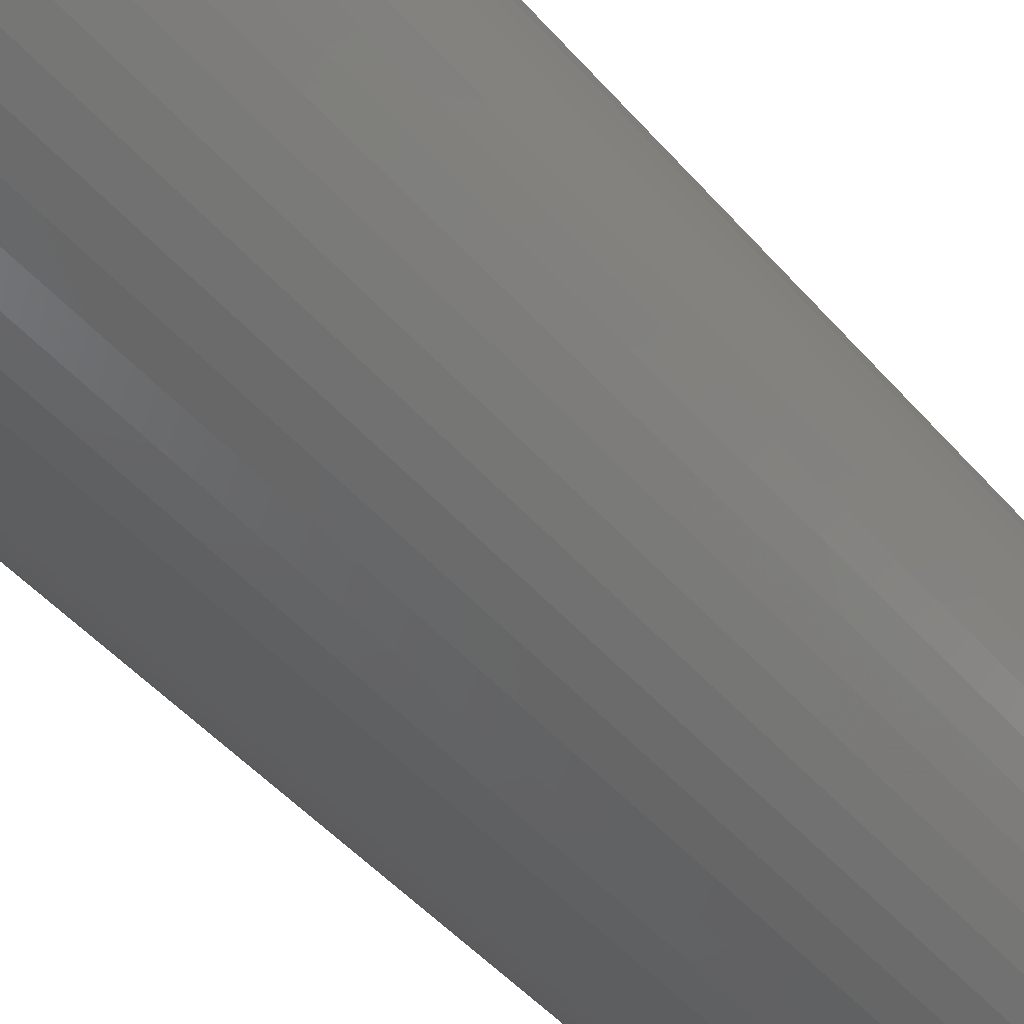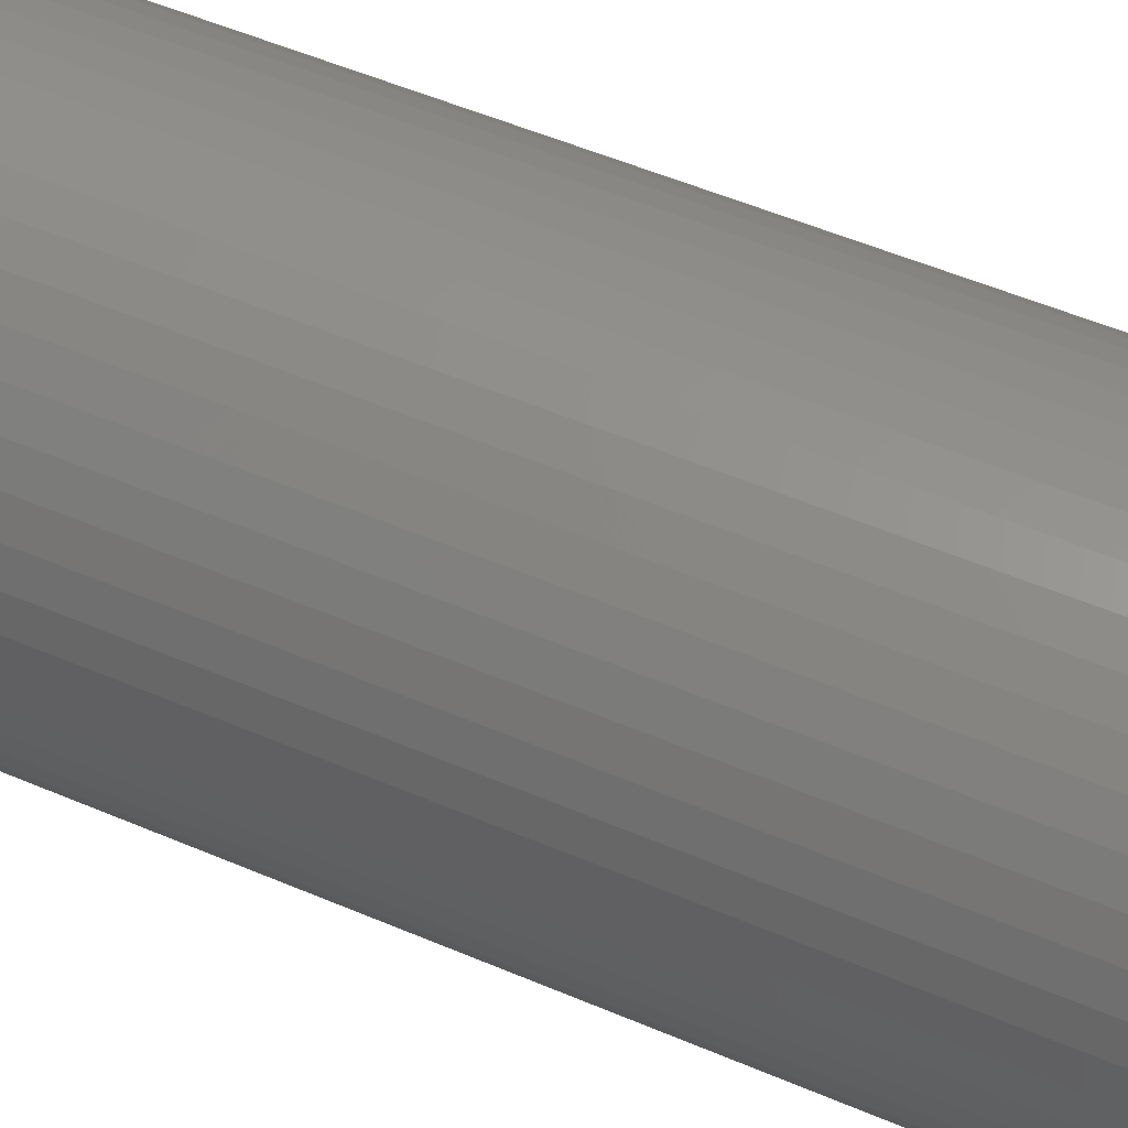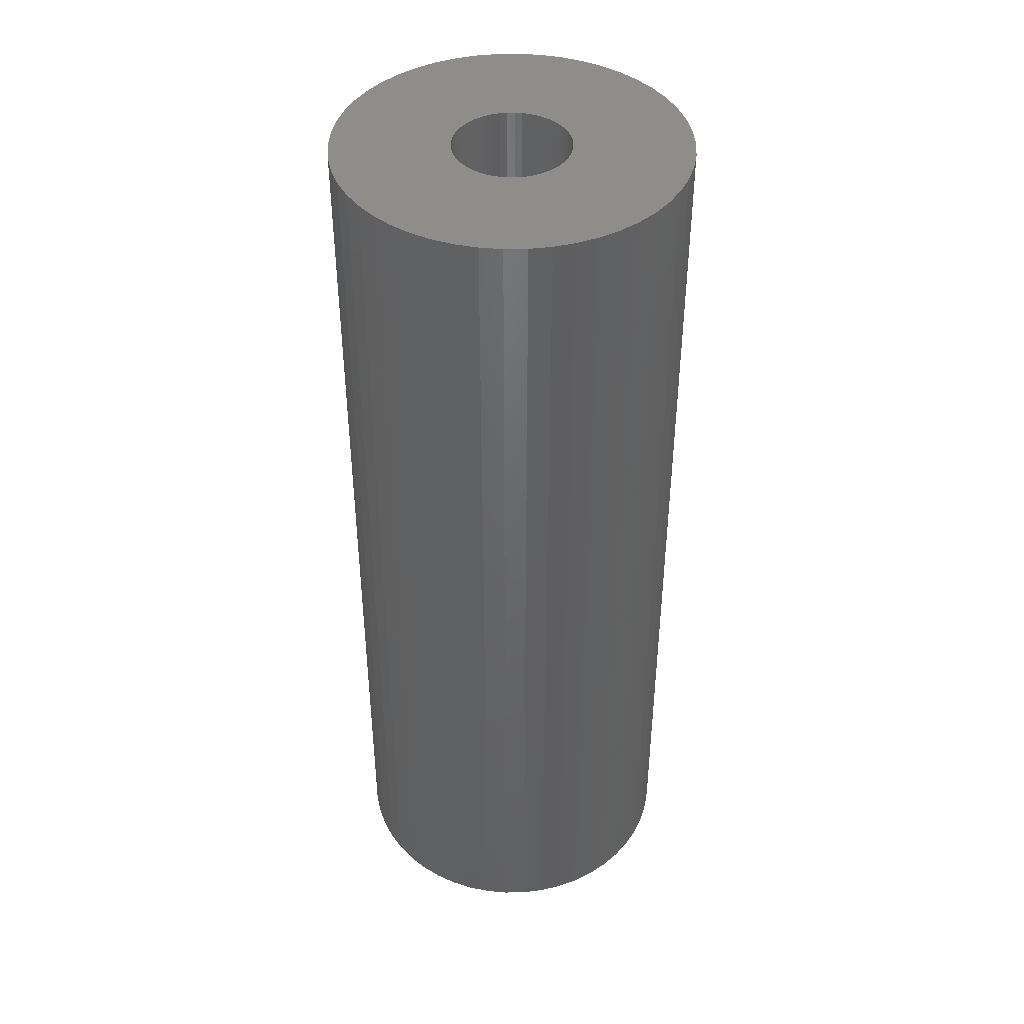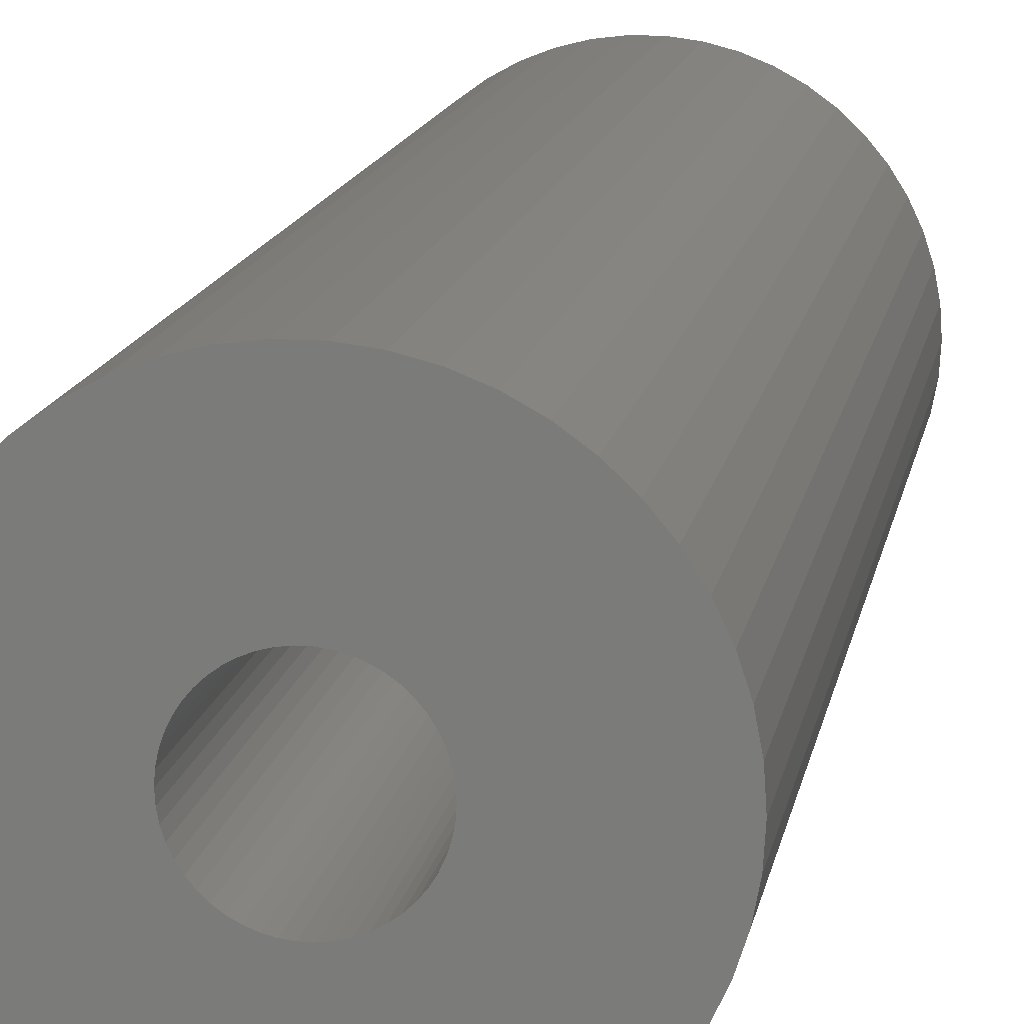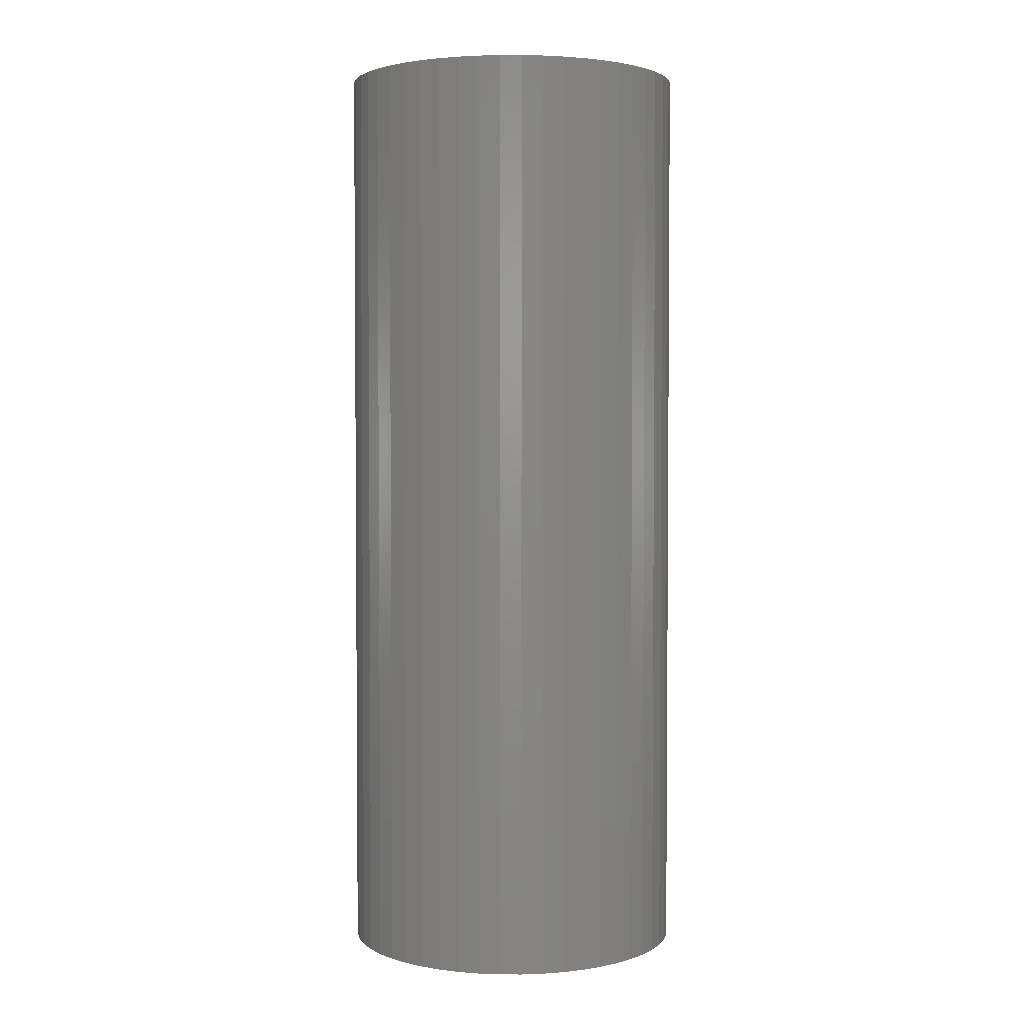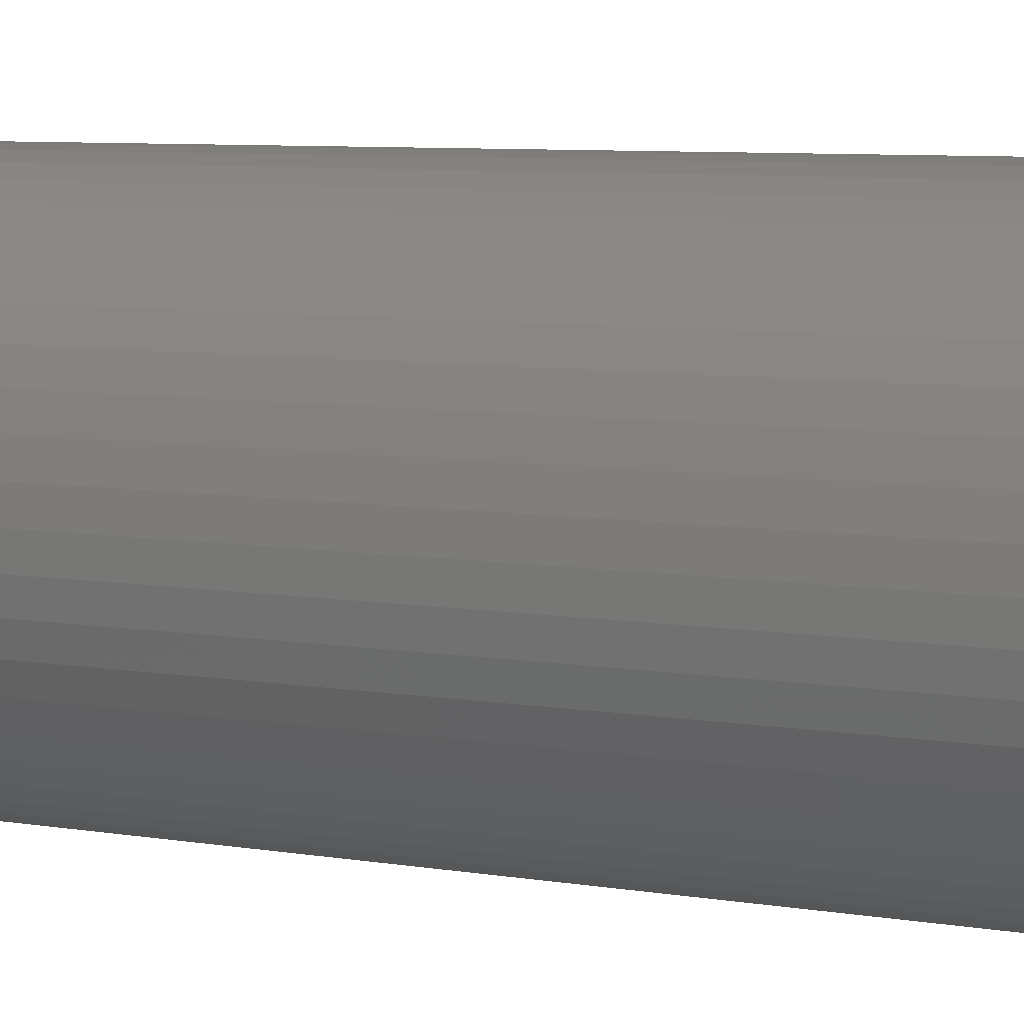
<metadata>
{"format":"stl","ext":"stl","renderer":"f3d","projection":"perspective","resolution":1024,"background":"white","views":[{"elev":-45.1,"azim":37.5,"up":"+Y"},{"elev":50.5,"azim":115.4,"up":"+Y"},{"elev":42.5,"azim":27.7,"up":"+Z"},{"elev":13.2,"azim":-170.5,"up":"+Y"},{"elev":2.9,"azim":115.6,"up":"+Z"},{"elev":6.4,"azim":-60.9,"up":"+Y"}]}
</metadata>
<code>
# stl→obj: 200 verts, 400 faces
v 10.52 5.781 32.5
v 9.708 7.053 -32.5
v 9.708 7.053 32.5
v 10.52 5.781 -32.5
v 3.708 11.41 -32.5
v 2.249 11.79 32.5
v 3.708 11.41 32.5
v 2.249 11.79 -32.5
v 5.109 10.86 -32.5
v 5.109 10.86 32.5
v -3.708 11.41 -32.5
v -5.109 10.86 32.5
v -3.708 11.41 32.5
v -5.109 10.86 -32.5
v -11.16 4.417 -32.5
v -10.52 5.781 32.5
v -10.52 5.781 -32.5
v -11.16 4.417 32.5
v 11.62 -2.984 32.5
v 11.91 -1.504 -32.5
v 11.91 -1.504 32.5
v 11.62 -2.984 -32.5
v 11.91 1.504 32.5
v 11.62 2.984 -32.5
v 11.62 2.984 32.5
v 11.91 1.504 -32.5
v 0.7535 11.98 32.5
v 0.7535 11.98 -32.5
v 6.43 10.13 -32.5
v 6.43 10.13 32.5
v -11.91 1.504 -32.5
v -11.62 2.984 32.5
v -11.62 2.984 -32.5
v -11.91 1.504 32.5
v -9.708 7.053 -32.5
v -8.748 8.215 32.5
v -8.748 8.215 -32.5
v -9.708 7.053 32.5
v -0.7535 11.98 -32.5
v -2.249 11.79 32.5
v -0.7535 11.98 32.5
v -2.249 11.79 -32.5
v -7.649 9.246 -32.5
v -7.649 9.246 32.5
v 12 0 32.5
v 12 0 -32.5
v 5.109 -10.86 -32.5
v 6.43 -10.13 32.5
v 5.109 -10.86 32.5
v 6.43 -10.13 -32.5
v 11.16 -4.417 32.5
v 11.16 -4.417 -32.5
v -8.748 -8.215 -32.5
v -7.649 -9.246 32.5
v -8.748 -8.215 32.5
v -7.649 -9.246 -32.5
v -10.52 -5.781 -32.5
v -11.16 -4.417 32.5
v -11.16 -4.417 -32.5
v -10.52 -5.781 32.5
v 8.748 8.215 -32.5
v 7.649 9.246 32.5
v 8.748 8.215 32.5
v 7.649 9.246 -32.5
v -12 0 -32.5
v -12 0 32.5
v 4 0 32.5
v 3.968 0.5013 32.5
v 3.874 0.9948 32.5
v 11.16 4.417 32.5
v 3.968 -0.5013 32.5
v 3.719 1.472 32.5
v 3.505 1.927 32.5
v 3.874 -0.9948 32.5
v 3.236 2.351 32.5
v 2.916 2.738 32.5
v 3.719 -1.472 32.5
v 2.55 3.082 32.5
v 10.52 -5.781 32.5
v 2.143 3.377 32.5
v 3.505 -1.927 32.5
v 9.708 -7.053 32.5
v 1.703 3.619 32.5
v 1.236 3.804 32.5
v 0.7495 3.929 32.5
v 0.2512 3.992 32.5
v -0.2512 3.992 32.5
v -0.7495 3.929 32.5
v -1.236 3.804 32.5
v -1.703 3.619 32.5
v -2.143 3.377 32.5
v -6.43 10.13 32.5
v -2.55 3.082 32.5
v -2.916 2.738 32.5
v -3.236 2.351 32.5
v -3.505 1.927 32.5
v 3.236 -2.351 32.5
v 8.748 -8.215 32.5
v 2.916 -2.738 32.5
v 7.649 -9.246 32.5
v 2.55 -3.082 32.5
v 2.143 -3.377 32.5
v 1.703 -3.619 32.5
v 3.708 -11.41 32.5
v 1.236 -3.804 32.5
v 2.249 -11.79 32.5
v 0.7495 -3.929 32.5
v 0.7535 -11.98 32.5
v 0.2512 -3.992 32.5
v -0.2512 -3.992 32.5
v -0.7535 -11.98 32.5
v -0.7495 -3.929 32.5
v -2.249 -11.79 32.5
v -1.236 -3.804 32.5
v -3.708 -11.41 32.5
v -1.703 -3.619 32.5
v -5.109 -10.86 32.5
v -2.143 -3.377 32.5
v -6.43 -10.13 32.5
v -2.55 -3.082 32.5
v -2.916 -2.738 32.5
v -3.236 -2.351 32.5
v -9.708 -7.053 32.5
v -3.505 -1.927 32.5
v -3.719 -1.472 32.5
v -3.874 -0.9948 32.5
v -11.62 -2.984 32.5
v -3.968 -0.5013 32.5
v -11.91 -1.504 32.5
v -4 0 32.5
v -3.719 1.472 32.5
v -3.874 0.9948 32.5
v -3.968 0.5013 32.5
v -6.43 10.13 -32.5
v -0.7535 -11.98 -32.5
v 0.7535 -11.98 -32.5
v -11.62 -2.984 -32.5
v -9.708 -7.053 -32.5
v 2.249 -11.79 -32.5
v 11.16 4.417 -32.5
v 9.708 -7.053 -32.5
v 8.748 -8.215 -32.5
v 10.52 -5.781 -32.5
v 4 0 -32.5
v 3.968 -0.5013 -32.5
v 3.874 -0.9948 -32.5
v 3.968 0.5013 -32.5
v 3.719 -1.472 -32.5
v 3.505 -1.927 -32.5
v 3.874 0.9948 -32.5
v 3.236 -2.351 -32.5
v 2.916 -2.738 -32.5
v 7.649 -9.246 -32.5
v 3.719 1.472 -32.5
v 2.55 -3.082 -32.5
v 2.143 -3.377 -32.5
v 3.505 1.927 -32.5
v 1.703 -3.619 -32.5
v 3.708 -11.41 -32.5
v 1.236 -3.804 -32.5
v 0.7495 -3.929 -32.5
v 0.2512 -3.992 -32.5
v -0.2512 -3.992 -32.5
v -0.7495 -3.929 -32.5
v -2.249 -11.79 -32.5
v -1.236 -3.804 -32.5
v -3.708 -11.41 -32.5
v -1.703 -3.619 -32.5
v -5.109 -10.86 -32.5
v -2.143 -3.377 -32.5
v -6.43 -10.13 -32.5
v -2.55 -3.082 -32.5
v -2.916 -2.738 -32.5
v -3.236 -2.351 -32.5
v -3.505 -1.927 -32.5
v 3.236 2.351 -32.5
v 2.916 2.738 -32.5
v 2.55 3.082 -32.5
v 2.143 3.377 -32.5
v 1.703 3.619 -32.5
v 1.236 3.804 -32.5
v 0.7495 3.929 -32.5
v 0.2512 3.992 -32.5
v -0.2512 3.992 -32.5
v -0.7495 3.929 -32.5
v -1.236 3.804 -32.5
v -1.703 3.619 -32.5
v -2.143 3.377 -32.5
v -2.55 3.082 -32.5
v -2.916 2.738 -32.5
v -3.236 2.351 -32.5
v -3.505 1.927 -32.5
v -3.719 1.472 -32.5
v -3.874 0.9948 -32.5
v -3.968 0.5013 -32.5
v -4 0 -32.5
v -3.719 -1.472 -32.5
v -3.874 -0.9948 -32.5
v -3.968 -0.5013 -32.5
v -11.91 -1.504 -32.5
f 1 2 3
f 2 1 4
f 5 6 7
f 6 5 8
f 9 7 10
f 7 9 5
f 11 12 13
f 12 11 14
f 15 16 17
f 16 15 18
f 19 20 21
f 20 19 22
f 23 24 25
f 24 23 26
f 8 27 6
f 27 8 28
f 29 10 30
f 10 29 9
f 31 32 33
f 32 31 34
f 35 36 37
f 36 35 38
f 39 40 41
f 40 39 42
f 43 36 44
f 36 43 37
f 45 26 23
f 26 45 46
f 47 48 49
f 48 47 50
f 51 22 19
f 22 51 52
f 53 54 55
f 54 53 56
f 57 58 59
f 58 57 60
f 61 62 63
f 62 61 64
f 28 41 27
f 41 28 39
f 64 30 62
f 30 64 29
f 65 34 31
f 34 65 66
f 67 45 23
f 68 23 25
f 45 67 21
f 69 25 70
f 71 21 67
f 72 70 1
f 21 71 19
f 73 1 3
f 74 19 71
f 75 3 63
f 19 74 51
f 76 63 62
f 77 51 74
f 78 62 30
f 51 77 79
f 80 30 10
f 81 79 77
f 79 81 82
f 23 68 67
f 25 69 68
f 70 72 69
f 83 10 7
f 1 73 72
f 3 75 73
f 63 76 75
f 62 78 76
f 84 7 6
f 30 80 78
f 10 83 80
f 7 84 83
f 85 6 27
f 6 85 84
f 27 86 85
f 27 87 86
f 41 87 27
f 87 41 88
f 40 88 41
f 88 40 89
f 13 89 40
f 89 13 90
f 12 90 13
f 90 12 91
f 92 91 12
f 91 92 93
f 44 93 92
f 93 44 94
f 36 94 44
f 94 36 95
f 38 95 36
f 95 38 96
f 97 82 81
f 82 97 98
f 99 98 97
f 98 99 100
f 101 100 99
f 100 101 48
f 102 48 101
f 48 102 49
f 103 49 102
f 49 103 104
f 105 104 103
f 104 105 106
f 107 106 105
f 106 107 108
f 109 108 107
f 110 108 109
f 111 110 112
f 110 111 108
f 113 112 114
f 115 114 116
f 117 116 118
f 112 113 111
f 119 118 120
f 54 120 121
f 55 121 122
f 123 122 124
f 114 115 113
f 60 124 125
f 58 125 126
f 127 126 128
f 129 128 130
f 16 96 38
f 116 117 115
f 96 16 131
f 118 119 117
f 18 131 16
f 120 54 119
f 131 18 132
f 121 55 54
f 32 132 18
f 122 123 55
f 132 32 133
f 124 60 123
f 34 133 32
f 125 58 60
f 133 34 130
f 126 127 58
f 66 130 34
f 128 129 127
f 130 66 129
f 33 18 15
f 18 33 32
f 17 38 35
f 38 17 16
f 42 13 40
f 13 42 11
f 134 44 92
f 44 134 43
f 14 92 12
f 92 14 134
f 135 108 111
f 108 135 136
f 59 127 137
f 127 59 58
f 53 123 138
f 123 53 55
f 136 106 108
f 106 136 139
f 70 4 1
f 4 70 140
f 25 140 70
f 140 25 24
f 3 61 63
f 61 3 2
f 21 46 45
f 46 21 20
f 98 141 82
f 141 98 142
f 82 143 79
f 143 82 141
f 144 46 20
f 145 20 22
f 46 144 26
f 146 22 52
f 147 26 144
f 148 52 143
f 26 147 24
f 149 143 141
f 150 24 147
f 151 141 142
f 24 150 140
f 152 142 153
f 154 140 150
f 155 153 50
f 140 154 4
f 156 50 47
f 157 4 154
f 4 157 2
f 20 145 144
f 22 146 145
f 52 148 146
f 158 47 159
f 143 149 148
f 141 151 149
f 142 152 151
f 153 155 152
f 160 159 139
f 50 156 155
f 47 158 156
f 159 160 158
f 161 139 136
f 139 161 160
f 136 162 161
f 136 163 162
f 135 163 136
f 163 135 164
f 165 164 135
f 164 165 166
f 167 166 165
f 166 167 168
f 169 168 167
f 168 169 170
f 171 170 169
f 170 171 172
f 56 172 171
f 172 56 173
f 53 173 56
f 173 53 174
f 138 174 53
f 174 138 175
f 176 2 157
f 2 176 61
f 177 61 176
f 61 177 64
f 178 64 177
f 64 178 29
f 179 29 178
f 29 179 9
f 180 9 179
f 9 180 5
f 181 5 180
f 5 181 8
f 182 8 181
f 8 182 28
f 183 28 182
f 184 28 183
f 39 184 185
f 184 39 28
f 42 185 186
f 11 186 187
f 14 187 188
f 185 42 39
f 134 188 189
f 43 189 190
f 37 190 191
f 35 191 192
f 186 11 42
f 17 192 193
f 15 193 194
f 33 194 195
f 31 195 196
f 57 175 138
f 187 14 11
f 175 57 197
f 188 134 14
f 59 197 57
f 189 43 134
f 197 59 198
f 190 37 43
f 137 198 59
f 191 35 37
f 198 137 199
f 192 17 35
f 200 199 137
f 193 15 17
f 199 200 196
f 194 33 15
f 65 196 200
f 195 31 33
f 196 65 31
f 159 49 104
f 49 159 47
f 139 104 106
f 104 139 159
f 153 98 100
f 98 153 142
f 79 52 51
f 52 79 143
f 165 111 113
f 111 165 135
f 56 119 54
f 119 56 171
f 137 129 200
f 129 137 127
f 200 66 65
f 66 200 129
f 138 60 57
f 60 138 123
f 50 100 48
f 100 50 153
f 171 117 119
f 117 171 169
f 167 113 115
f 113 167 165
f 169 115 117
f 115 169 167
f 154 73 157
f 73 154 72
f 132 193 131
f 193 132 194
f 157 75 176
f 75 157 73
f 181 83 84
f 83 181 180
f 187 89 90
f 89 187 186
f 131 192 96
f 192 131 193
f 146 71 145
f 71 146 74
f 179 78 80
f 78 179 178
f 133 194 132
f 194 133 195
f 95 190 94
f 190 95 191
f 188 90 91
f 90 188 187
f 186 88 89
f 88 186 185
f 144 68 147
f 68 144 67
f 156 103 102
f 103 156 158
f 148 74 146
f 74 148 77
f 172 121 120
f 121 172 173
f 124 197 125
f 197 124 175
f 147 69 150
f 69 147 68
f 150 72 154
f 72 150 69
f 178 76 78
f 76 178 177
f 184 86 87
f 86 184 183
f 182 84 85
f 84 182 181
f 180 80 83
f 80 180 179
f 130 195 133
f 195 130 196
f 96 191 95
f 191 96 192
f 185 87 88
f 87 185 184
f 189 91 93
f 91 189 188
f 190 93 94
f 93 190 189
f 162 110 109
f 110 162 163
f 125 198 126
f 198 125 197
f 121 174 122
f 174 121 173
f 161 109 107
f 109 161 162
f 158 105 103
f 105 158 160
f 176 76 177
f 76 176 75
f 183 85 86
f 85 183 182
f 145 67 144
f 67 145 71
f 152 97 151
f 97 152 99
f 151 81 149
f 81 151 97
f 149 77 148
f 77 149 81
f 168 118 116
f 118 168 170
f 164 114 112
f 114 164 166
f 160 107 105
f 107 160 161
f 152 101 99
f 101 152 155
f 155 102 101
f 102 155 156
f 163 112 110
f 112 163 164
f 170 120 118
f 120 170 172
f 126 199 128
f 199 126 198
f 128 196 130
f 196 128 199
f 122 175 124
f 175 122 174
f 166 116 114
f 116 166 168

</code>
